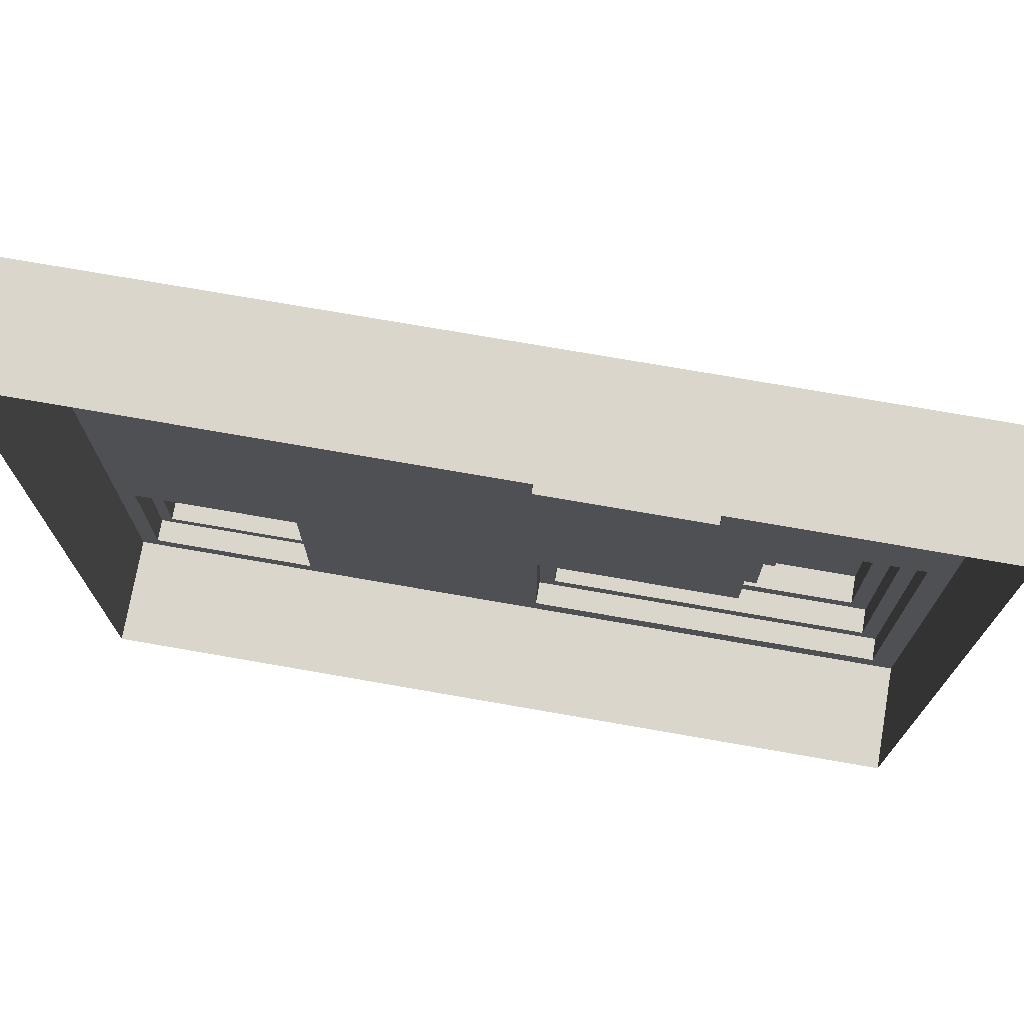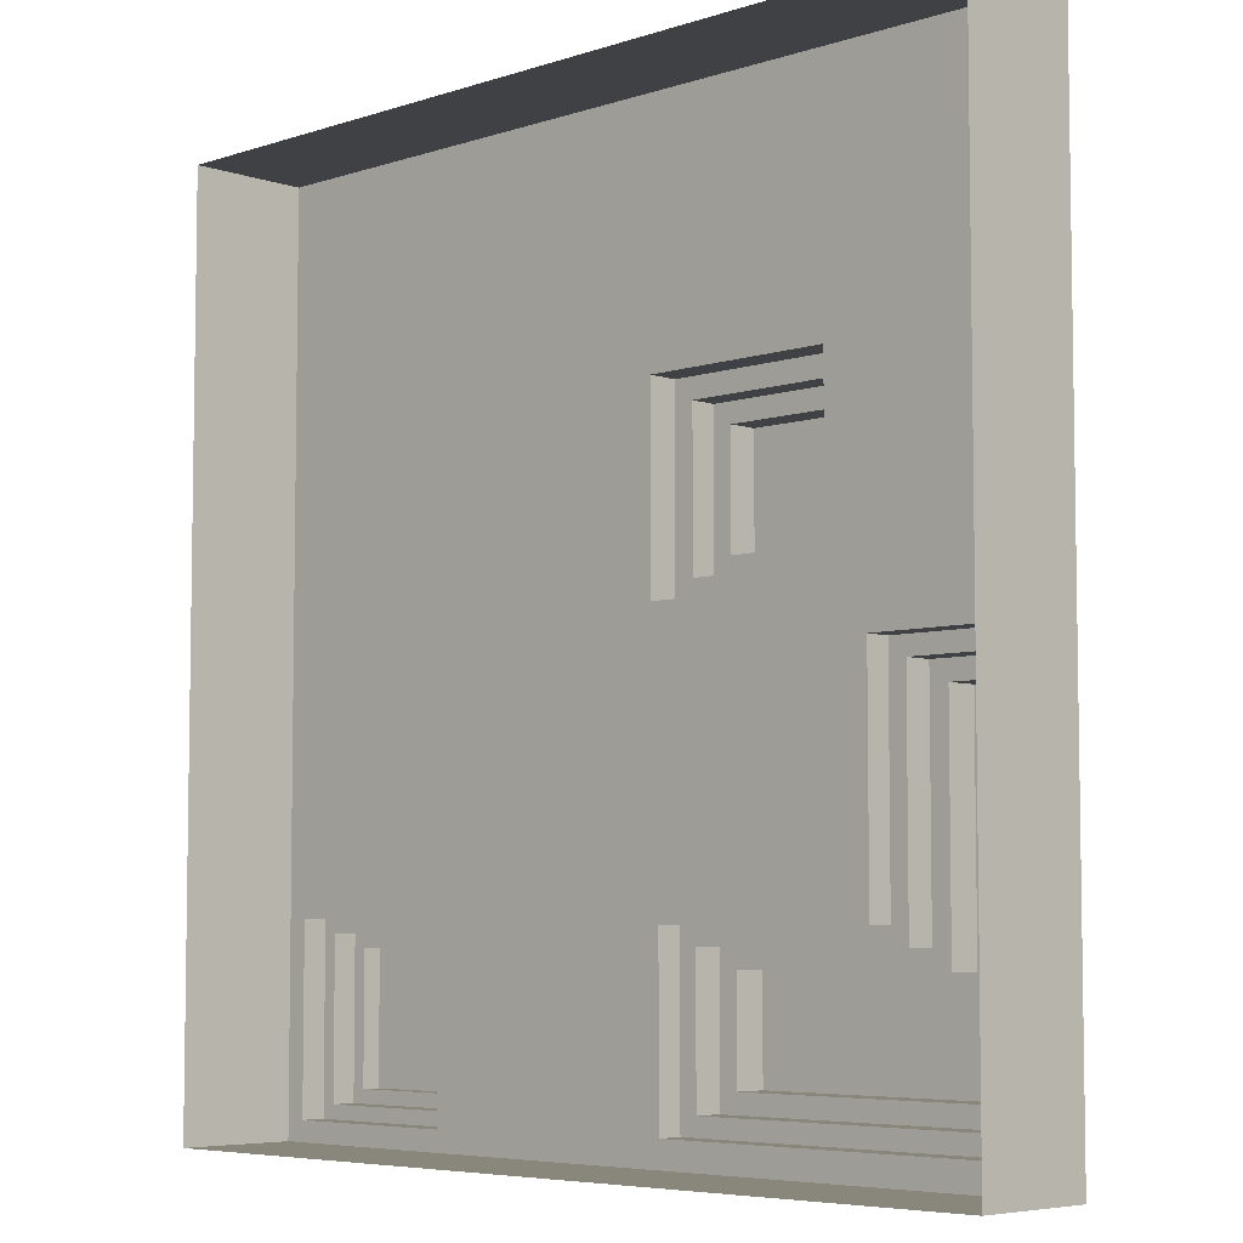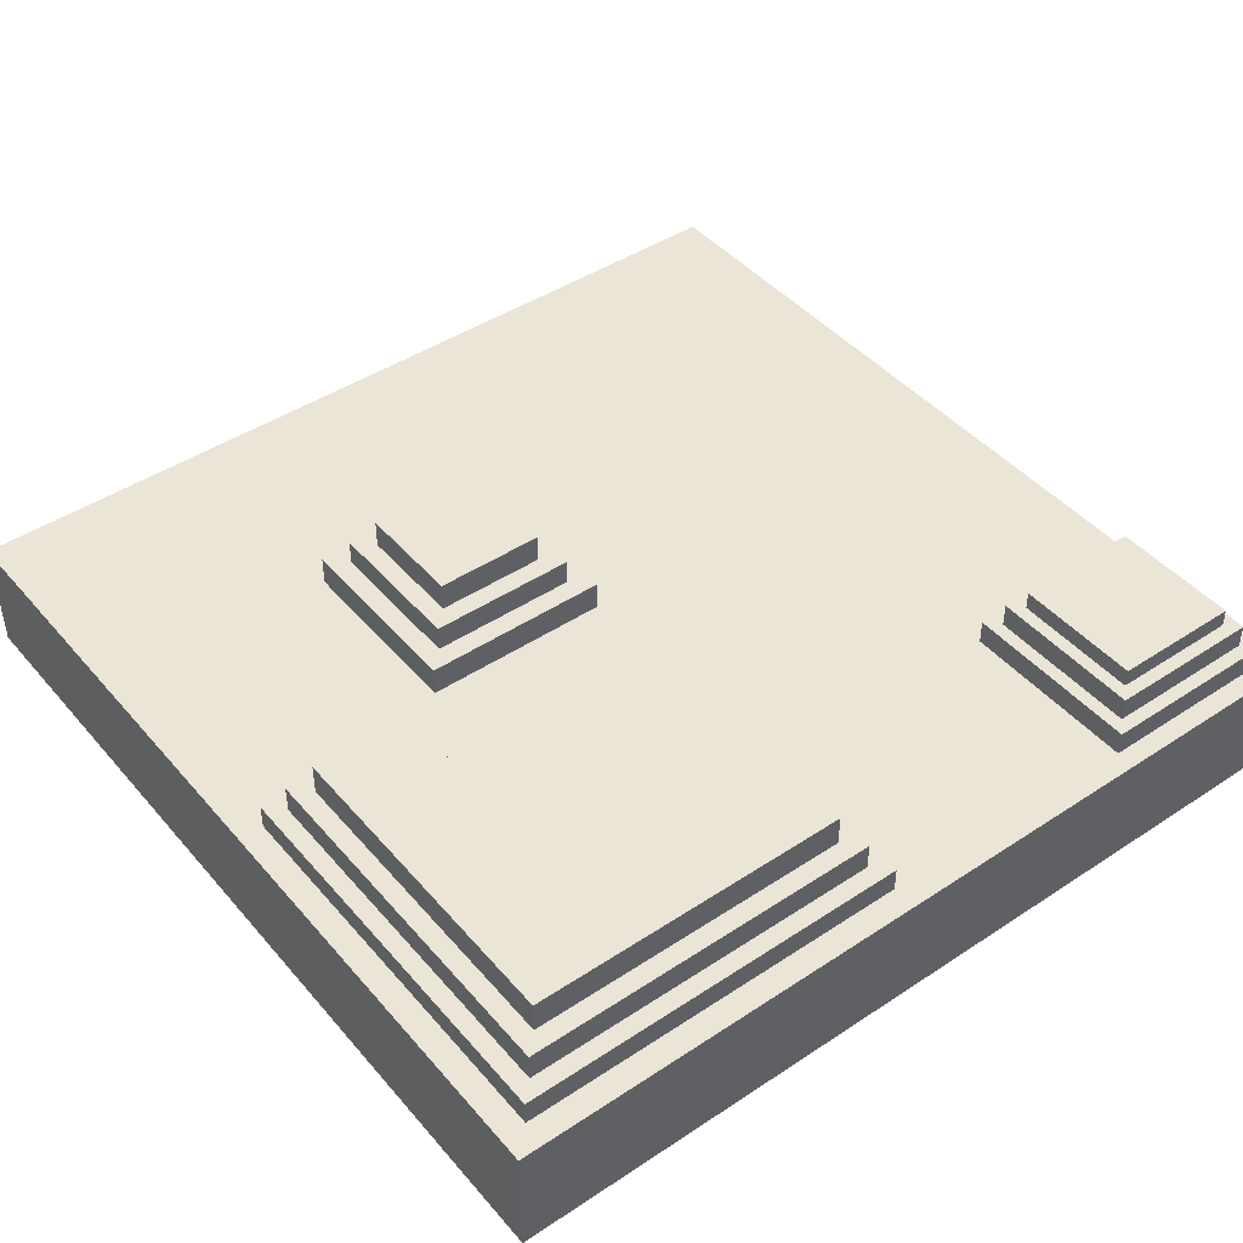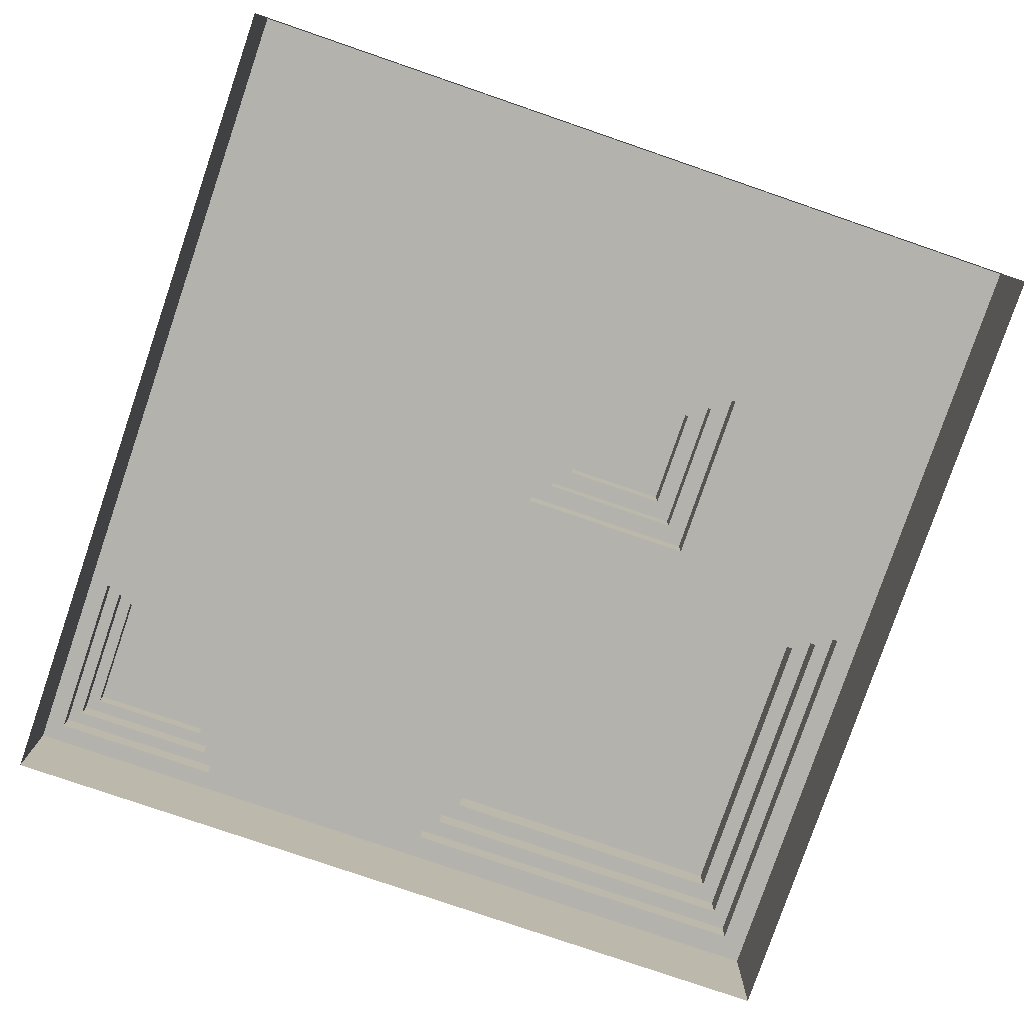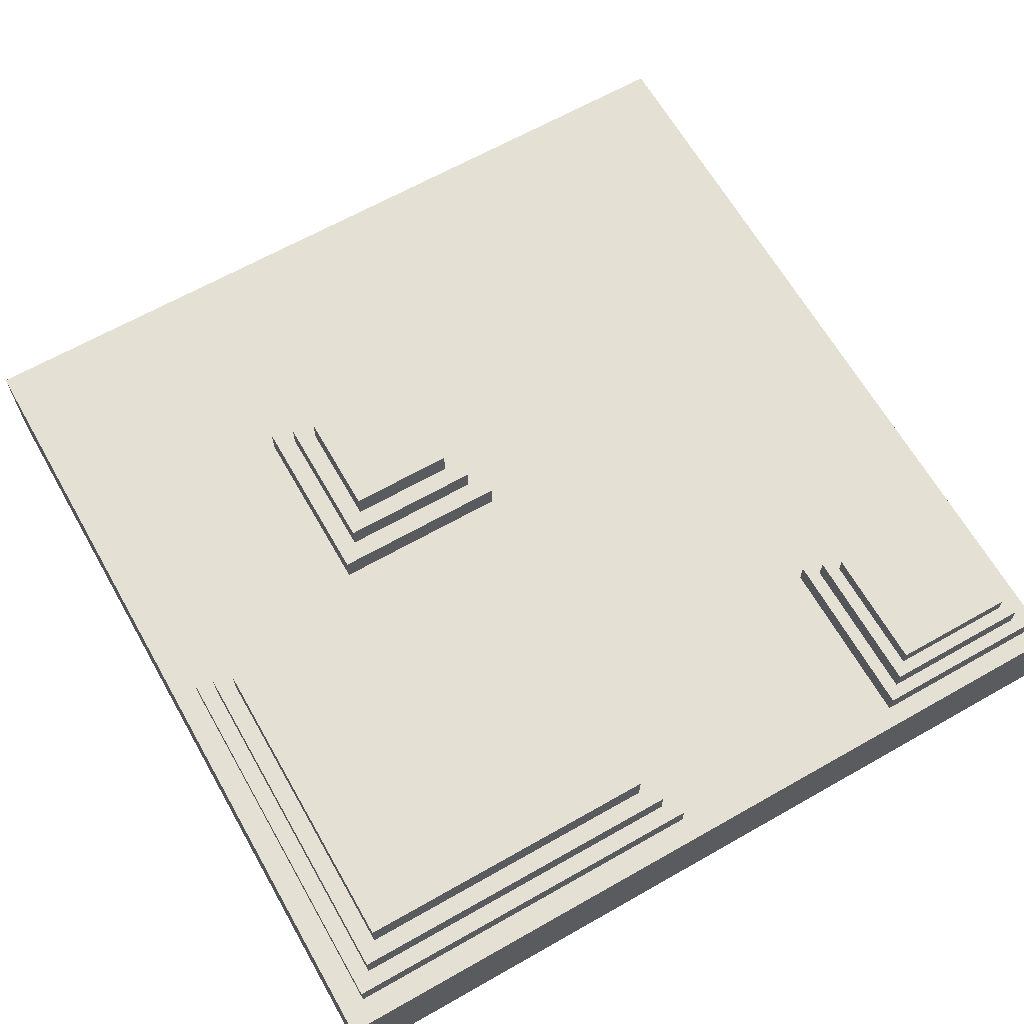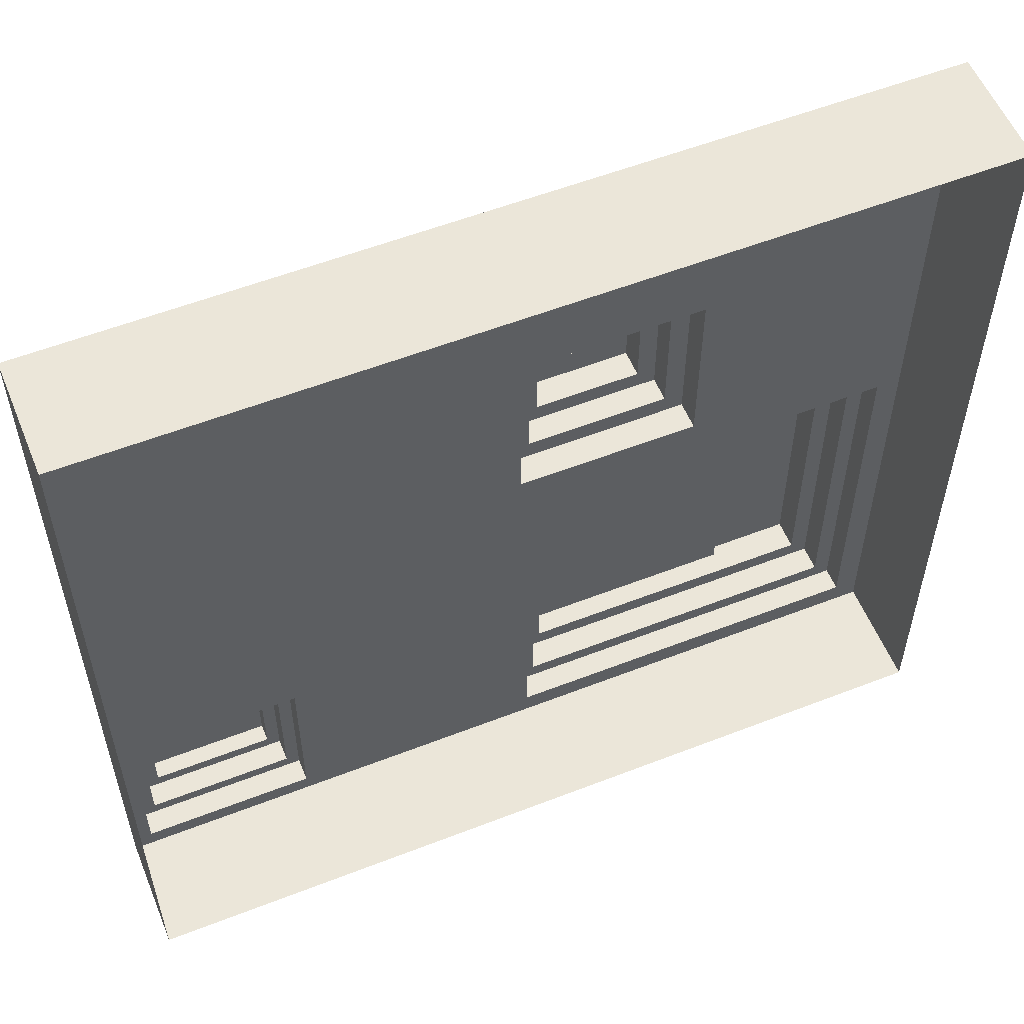
<metadata>
{"format":"obj","ext":"obj","renderer":"f3d","projection":"perspective","resolution":1024,"background":"white","views":[{"elev":73.7,"azim":9.9,"up":"+Z"},{"elev":-5.8,"azim":44.6,"up":"+Z"},{"elev":44.4,"azim":142.4,"up":"+Y"},{"elev":-79.5,"azim":-18.9,"up":"+Y"},{"elev":65.2,"azim":150.3,"up":"+Y"},{"elev":56.2,"azim":-22.2,"up":"+Z"}]}
</metadata>
<code>
o Cube
v 4.715 1.339 -4.715
v -4.775 1.339 -4.775
v -5 1.339 5
v 5 1.339 5
v 0.2852 1.339 -4.715
v -5 1.339 0
v 0 1.339 5
v 4.715 1.339 -0.2852
v 0.1878 1.339 0.1878
v 2.5 1.339 -4.715
v -4.775 1.339 -2.725
v -2.5 1.339 5
v 5 1.339 2.5
v -2.725 1.339 -4.775
v -5 1.339 2.5
v 2.5 1.339 5
v 4.715 1.339 -2.5
v 0.1878 1.339 2.312
v 0.2852 1.339 -2.785
v 2.312 1.339 0.1878
v -2.5 1.339 0
v -2.725 1.339 -2.725
v 2.785 1.339 -2.785
v -2.5 1.339 2.5
v 2.312 1.339 2.312
v 0 1.339 0
v 0 1.339 2.5
v 2.785 1.339 -0.2852
v 2.5 1.339 2.5
v 0.415 1.67 0.415
v 0.415 1.67 2.085
v 2.085 1.67 0.415
v 2.085 1.67 2.085
v 0.1878 1.67 0.1878
v 0.1878 1.67 2.312
v 2.312 1.67 0.1878
v 2.312 1.67 2.312
v 0.633 1.962 0.633
v 0.633 1.962 1.867
v 1.867 1.962 0.633
v 1.867 1.962 1.867
v 0.415 1.962 0.415
v 0.415 1.962 2.085
v 2.085 1.962 0.415
v 2.085 1.962 2.085
v 0.633 2.284 0.633
v 0.633 2.284 1.867
v 1.867 2.284 0.633
v 1.867 2.284 1.867
v -5 1.339 -2.5
v -5 1.339 -5
v -2.5 1.339 -5
v -2.5 1.339 -2.5
v -4.621 1.619 -2.879
v -4.621 1.619 -4.621
v -2.879 1.619 -4.621
v -2.879 1.619 -2.879
v -4.775 1.619 -2.725
v -4.775 1.619 -4.775
v -2.725 1.619 -4.775
v -2.725 1.619 -2.725
v -4.47 1.892 -3.03
v -4.47 1.892 -4.47
v -3.03 1.892 -4.47
v -3.03 1.892 -3.03
v -4.621 1.892 -2.879
v -4.621 1.892 -4.621
v -2.879 1.892 -4.621
v -2.879 1.892 -2.879
v -4.47 2.1 -3.03
v -4.47 2.1 -4.47
v -3.03 2.1 -4.47
v -3.03 2.1 -3.03
v 2.5 1.339 -5
v 5 1.339 -5
v 5 1.339 -2.5
v 5 1.339 0
v 2.5 1.339 0
v 0 1.339 -5
v 0 1.339 -2.5
v 2.5 1.339 -2.5
v 2.5 1.624 -4.715
v 2.785 1.624 -2.785
v 4.515 1.624 -2.5
v 4.515 1.624 -4.515
v 4.515 1.624 -0.4847
v 2.985 1.624 -0.4847
v 0.4847 1.624 -4.515
v 0.4847 1.624 -2.985
v 2.5 1.624 -4.515
v 4.715 1.624 -4.715
v 4.715 1.624 -2.5
v 4.715 1.624 -0.2852
v 2.785 1.624 -0.2852
v 0.2852 1.624 -4.715
v 0.2852 1.624 -2.785
v 2.985 1.624 -2.985
v 2.5 1.939 -4.515
v 2.985 1.939 -2.985
v 4.515 1.939 -2.5
v 4.304 1.939 -4.304
v 4.304 1.939 -0.6965
v 3.196 1.939 -0.6965
v 0.6965 1.939 -4.304
v 0.6965 1.939 -3.196
v 2.5 1.939 -4.304
v 4.515 1.939 -4.515
v 4.304 1.939 -2.5
v 4.515 1.939 -0.4847
v 2.985 1.939 -0.4847
v 0.4847 1.939 -4.515
v 0.4847 1.939 -2.985
v 3.196 1.939 -3.196
v 2.5 2.296 -4.304
v 3.196 2.296 -3.196
v 4.304 2.296 -2.5
v 4.304 2.296 -4.304
v 4.304 2.296 -0.6965
v 3.196 2.296 -0.6965
v 0.6965 2.296 -4.304
v 0.6965 2.296 -3.196
v -5 0 5
v 5 0 5
v -5 0 0
v 0 0 5
v -2.5 0 5
v 5 0 2.5
v -5 0 2.5
v 2.5 0 5
v -5 0 -2.5
v -5 0 -5
v -2.5 0 -5
v 2.5 0 -5
v 5 0 -5
v 5 0 -2.5
v 5 0 0
v 0 0 -5
f 29 27 7 16
f 24 15 3 12
f 81 80 26 78
f 53 50 6 21
f 80 53 21 26
f 79 52 53 80
f 22 14 60 61
f 1 10 82 91
f 28 8 93 94
f 17 1 91 92
f 27 24 12 7
f 26 21 24 27
f 21 6 15 24
f 13 29 16 4
f 77 78 29 13
f 20 9 34 36
f 18 9 26 27
f 9 20 78 26
f 20 25 29 78
f 25 18 27 29
f 31 33 45 43
f 25 20 36 37
f 9 18 35 34
f 18 25 37 35
f 31 30 34 35
f 30 32 36 34
f 32 33 37 36
f 33 31 35 37
f 41 40 48 49
f 32 30 42 44
f 33 32 44 45
f 30 31 43 42
f 39 38 42 43
f 38 40 44 42
f 40 41 45 44
f 41 39 43 45
f 48 46 47 49
f 38 39 47 46
f 39 41 49 47
f 40 38 46 48
f 11 2 51 50
f 2 14 52 51
f 14 22 53 52
f 22 11 50 53
f 54 57 69 66
f 2 11 58 59
f 11 22 61 58
f 14 2 59 60
f 54 55 59 58
f 55 56 60 59
f 56 57 61 60
f 57 54 58 61
f 62 65 73 70
f 56 55 67 68
f 57 56 68 69
f 55 54 66 67
f 62 63 67 66
f 63 64 68 67
f 64 65 69 68
f 65 62 66 69
f 72 71 70 73
f 64 63 71 72
f 65 64 72 73
f 63 62 70 71
f 10 1 75 74
f 17 8 77 76
f 8 28 78 77
f 5 10 74 79
f 1 17 76 75
f 19 5 79 80
f 28 23 81 78
f 23 19 80 81
f 86 84 100 109
f 90 88 111 98
f 88 89 112 111
f 19 23 83 96
f 5 19 96 95
f 10 5 95 82
f 8 17 92 93
f 23 28 94 83
f 90 85 91 82
f 84 86 93 92
f 86 87 94 93
f 88 90 82 95
f 85 84 92 91
f 89 88 95 96
f 87 97 83 94
f 97 89 96 83
f 102 108 116 118
f 106 104 120 114
f 104 105 121 120
f 97 87 110 99
f 84 85 107 100
f 87 86 109 110
f 85 90 98 107
f 89 97 99 112
f 106 101 107 98
f 108 102 109 100
f 102 103 110 109
f 104 106 98 111
f 101 108 100 107
f 105 104 111 112
f 103 113 99 110
f 113 105 112 99
f 116 115 119 118
f 117 114 115 116
f 114 120 121 115
f 113 103 119 115
f 108 101 117 116
f 103 102 118 119
f 101 106 114 117
f 105 113 115 121
f 76 77 136 135
f 74 75 134 133
f 77 13 127 136
f 50 51 131 130
f 51 52 132 131
f 12 3 122 126
f 3 15 128 122
f 13 4 123 127
f 4 16 129 123
f 52 79 137 132
f 75 76 135 134
f 79 74 133 137
f 15 6 124 128
f 6 50 130 124
f 16 7 125 129
f 7 12 126 125

</code>
